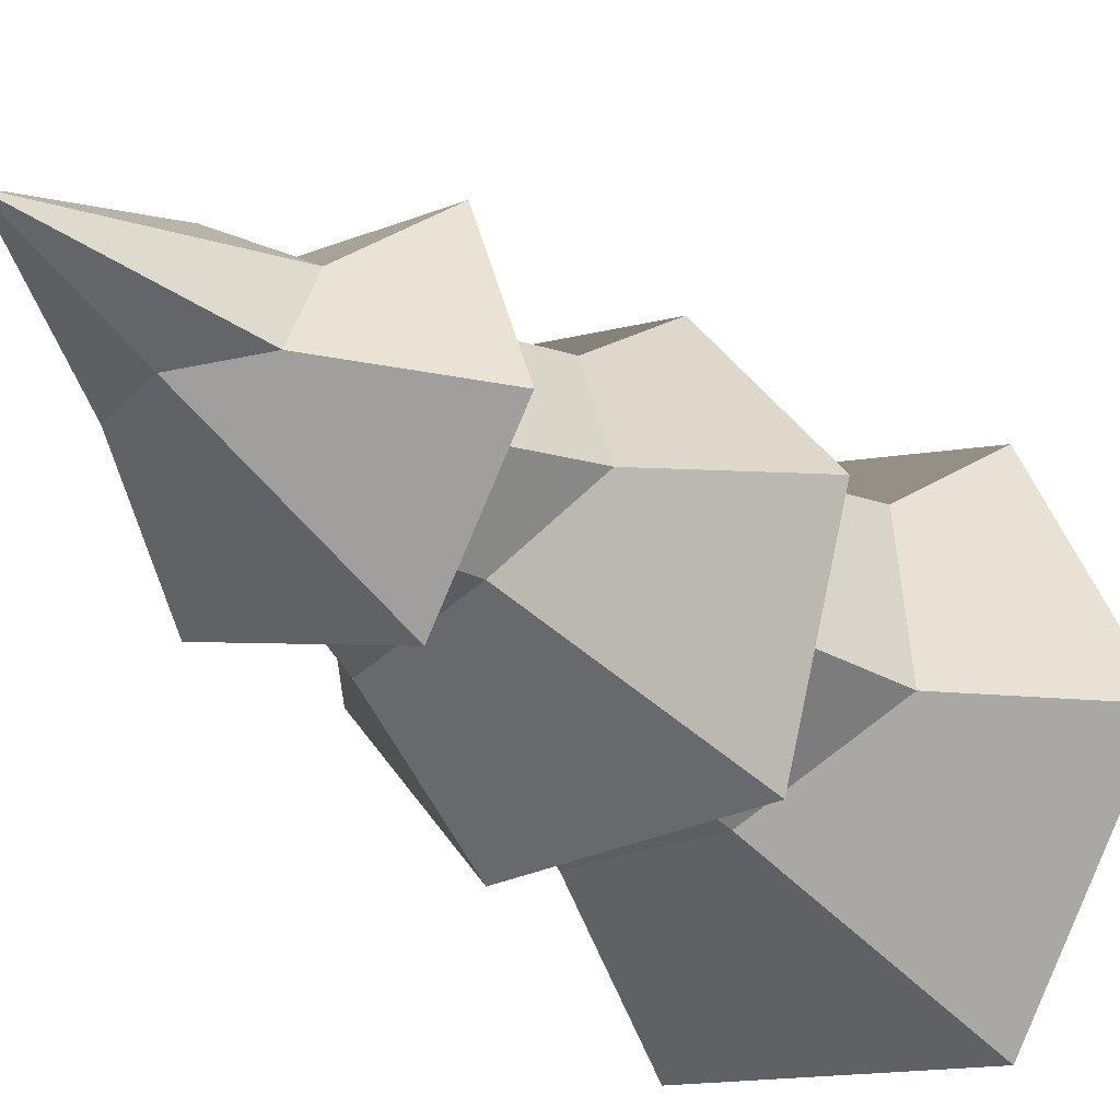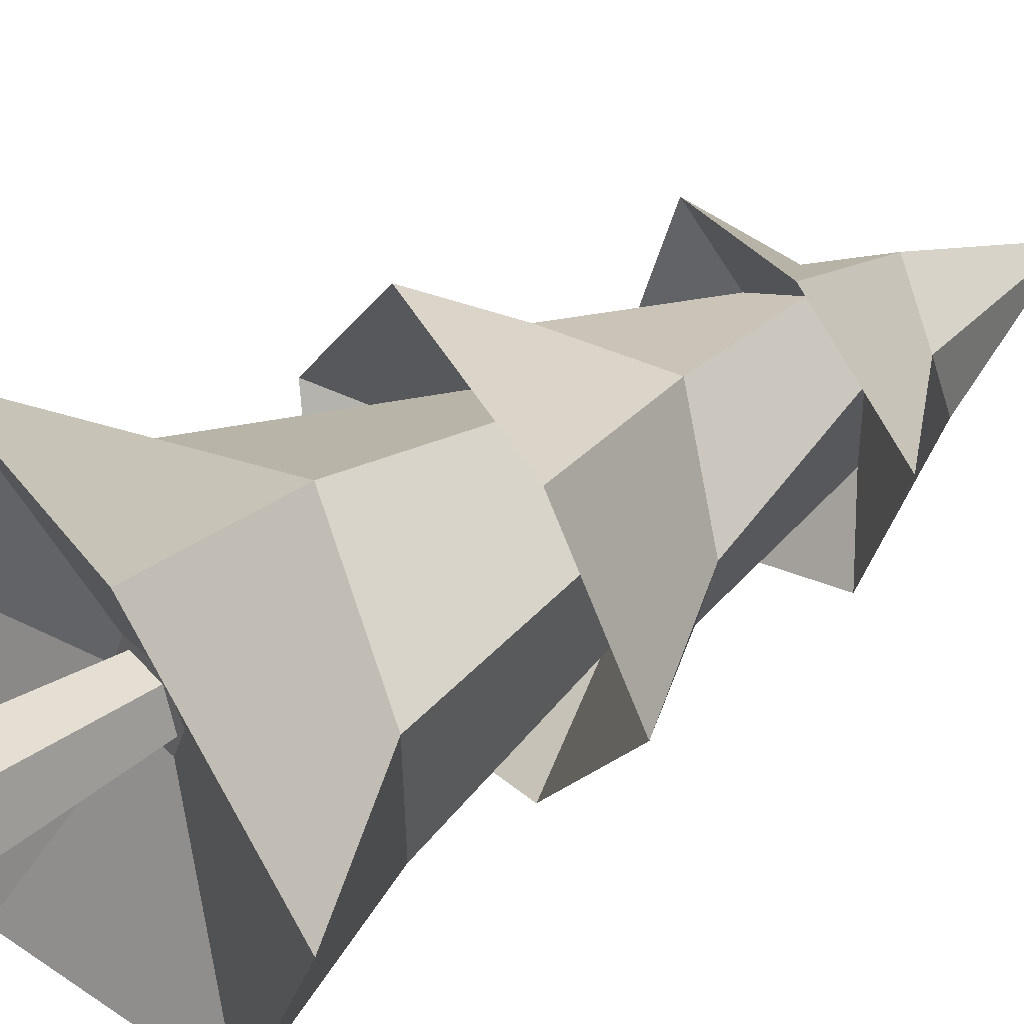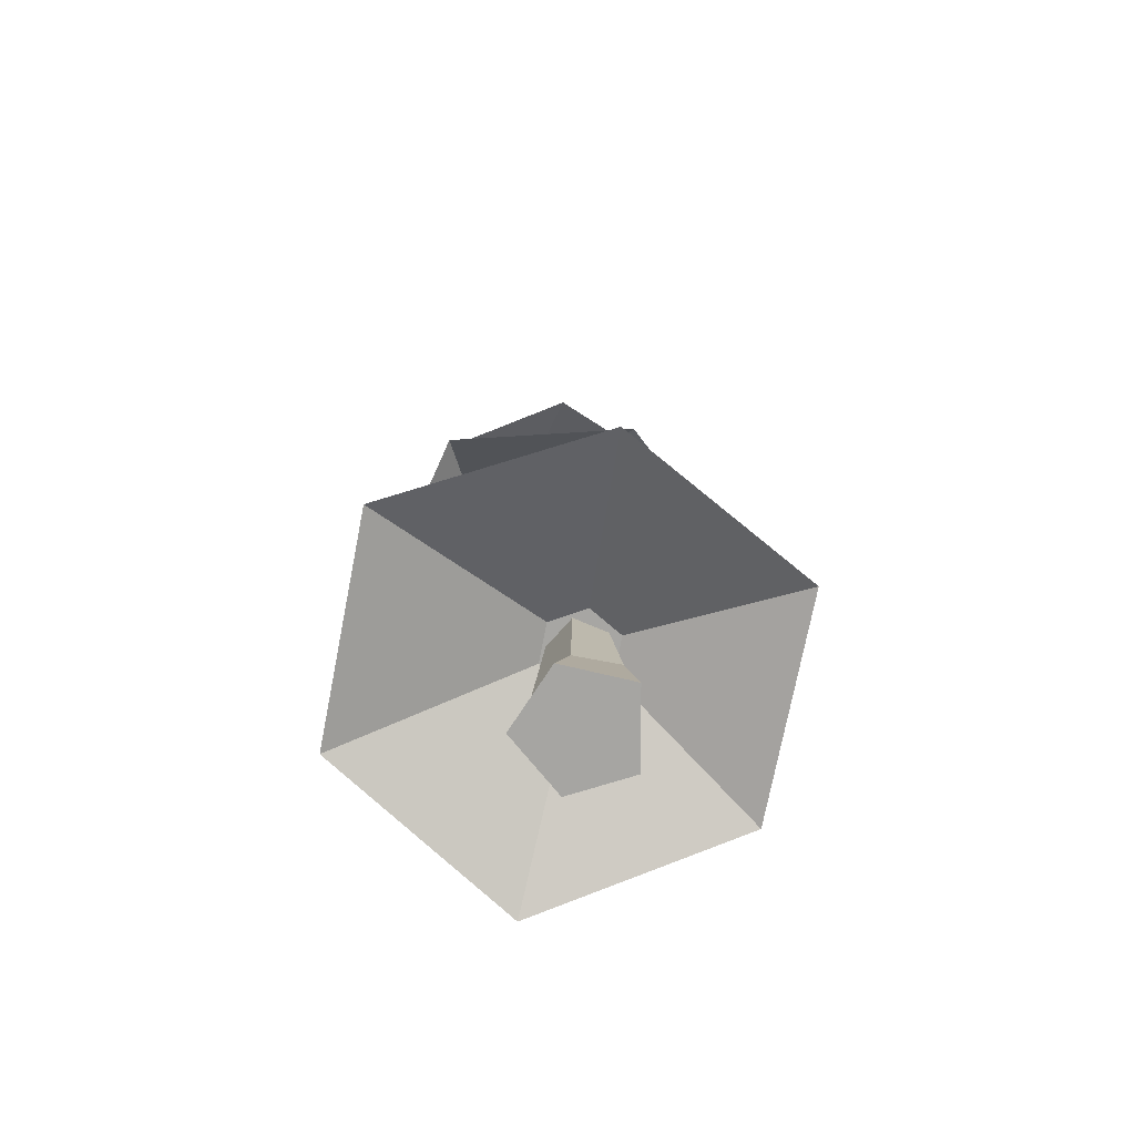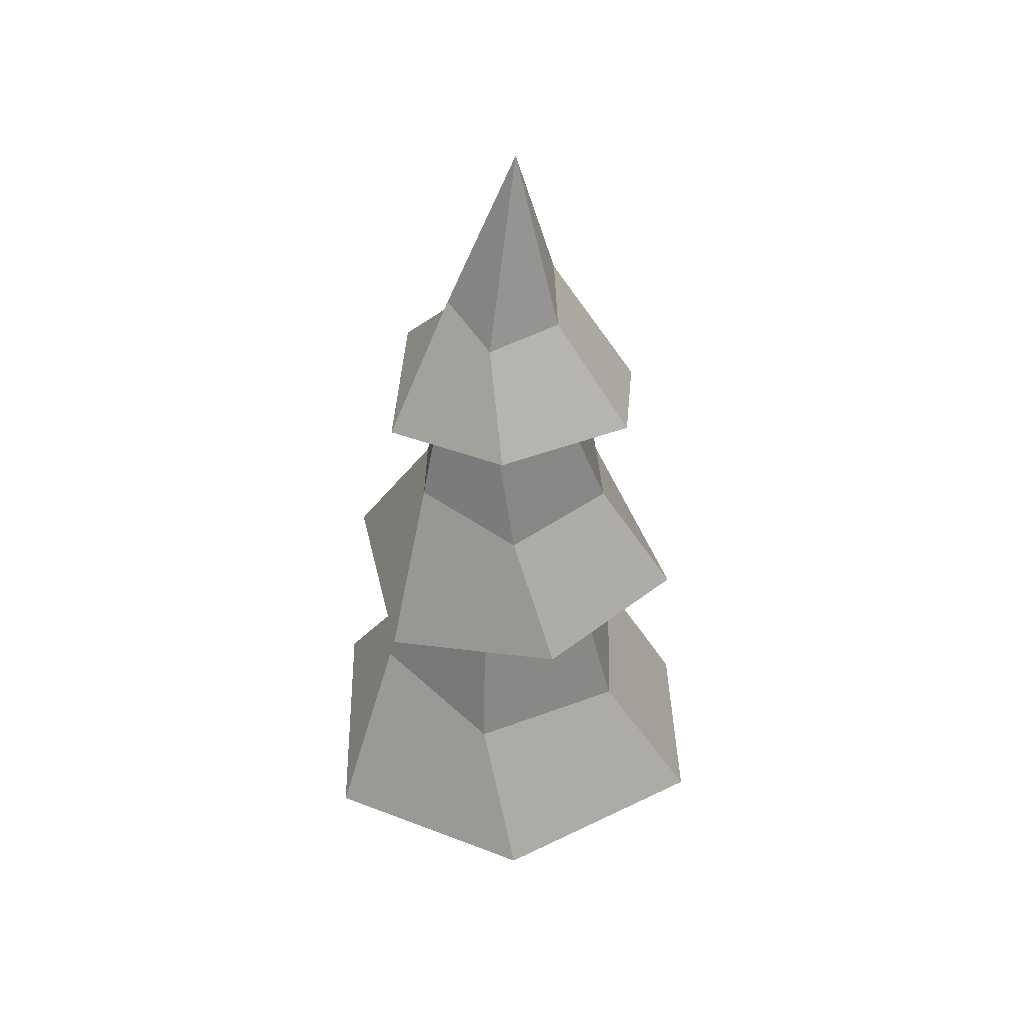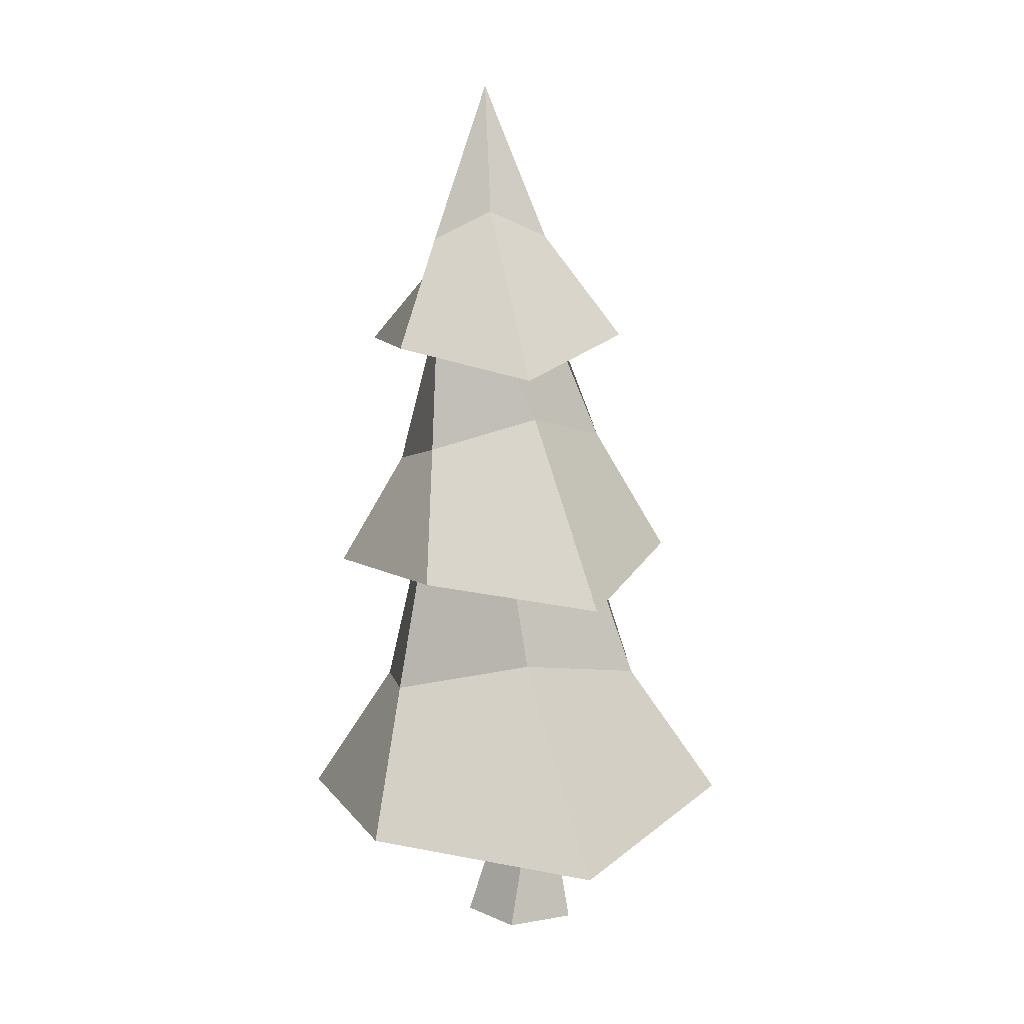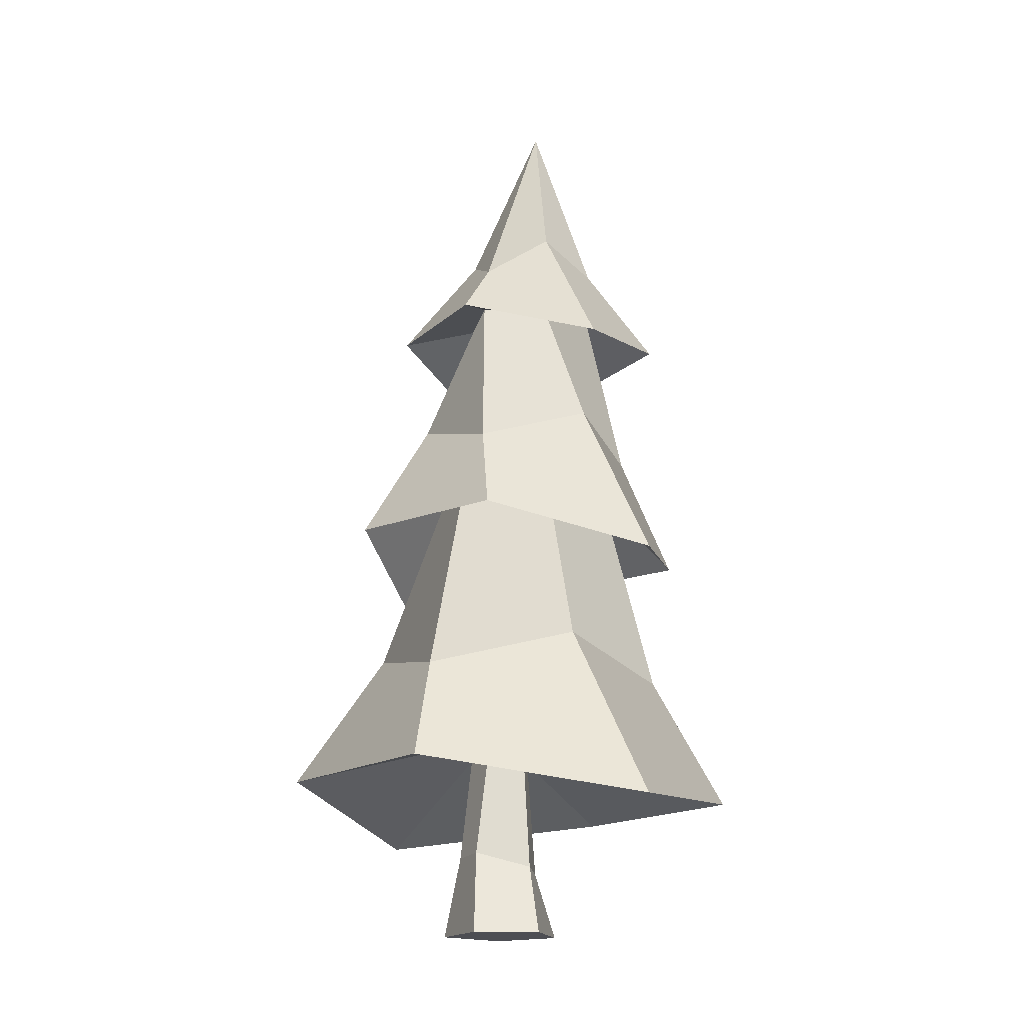
<metadata>
{"format":"obj","ext":"obj","renderer":"f3d","projection":"perspective","resolution":1024,"background":"white","views":[{"elev":-28.7,"azim":-146.6,"up":"+Z"},{"elev":42.1,"azim":50.4,"up":"+Z"},{"elev":-73.5,"azim":-167.5,"up":"+Y"},{"elev":39.8,"azim":83.1,"up":"+Y"},{"elev":10.8,"azim":-177.2,"up":"+Y"},{"elev":-17.5,"azim":-12.0,"up":"+Y"}]}
</metadata>
<code>
o SpruceTree1
v 0.7871 -0.4533 -0.1308
v 0.5256 0.403 -0.1668
v 0.3778 -0.4533 0.6912
v 0.3184 0.4372 0.4187
v 0.01673 2.173 -0.3928
v 0.3889 2.173 -0.1224
v 0.2467 2.173 0.3151
v -0.2133 2.173 0.3151
v -0.3554 2.173 -0.1224
v -0.1269 4.768 -0.2958
v 0.2523 4.768 -0.229
v 0.3059 4.768 0.1522
v -0.04011 4.768 0.321
v -0.3076 4.768 0.04412
v 0.5304 10.11 -0.03451
v 0.4187 10.11 -0.1221
v 0.4815 10.11 0.09876
v 0.3397 10.11 0.09348
v 0.3009 10.11 -0.04305
v 0.4229 8.497 -0.8867
v 0.5389 11.63 -2e-06
v 1.19 8.468 -0.4433
v 0.5389 11.63 -2e-06
v 1.19 8.468 0.4433
v 0.5389 11.63 -2e-06
v 0.4229 8.497 0.8867
v 0.5389 11.63 -2e-06
v -0.3445 8.525 0.4433
v 0.5389 11.63 -2e-06
v -0.3445 8.525 -0.4433
v 0.5389 11.63 -2e-06
v 0.3451 6.399 -1
v 1.211 6.367 -0.5
v 1.211 6.367 0.5
v 0.3451 6.399 1
v -0.5203 6.431 0.5
v -0.5203 6.431 -0.5
v -0.1955 2.143 -0.4686
v 0.3125 2.124 -0.4119
v 0.5175 2.116 0.05671
v 0.2144 2.128 0.4686
v -0.2936 2.146 0.4119
v -0.4986 2.154 -0.05671
v -0.1546 7.705 -1.72
v 1.616 8.094 -1.349
v 2.18 8.073 0.3713
v 0.9736 7.814 1.72
v -0.7973 8.183 1.349
v -1.361 8.204 -0.3713
v 1.675 4.629 1.86
v 2.594 4.924 -0.2676
v -1.089 4.568 -1.86
v -2.008 5.094 0.2676
v -0.6259 5.043 2.128
v 1.212 4.975 -2.128
v 1.688 3.279 -1.252
v -0.1246 3.683 -1.52
v -1.58 3.4 -0.6356
v -1.224 3.009 1.252
v 0.5886 3.362 1.888
v 2.044 2.982 0.6356
v 1.774 6.344 0.1687
v -1.061 6.758 -0.1687
v 1.211 6.669 -1.144
v 0.9196 6.694 1.313
v -0.2065 7.071 -0.9452
v -0.498 6.339 1.144
v 0.4346 9.913 -0.5168
v 1.214 9.531 -0.466
v 1.241 9.193 0.4184
v 0.4883 9.512 0.8844
v -0.2911 9.136 0.466
v -0.318 9.567 -0.4184
v -1.028 1.036 -2.722
v 1.923 1.424 -2.392
v 3.113 1.379 0.3294
v 1.353 1.113 2.722
v -1.598 1.554 2.392
v -2.788 1.598 -0.3294
v -0.4009 0.62 0.3229
v -0.4821 -0.4587 0.6161
v 0.1318 -0.4533 -0.7742
v 0.006283 0.3574 -0.5505
v -0.5134 0.601 -0.2381
v -0.6987 -0.4502 -0.3701
f 68 21 23 69
f 69 23 25 70
f 70 25 27 71
f 71 27 29 72
f 23 21 31 29 27 25
f 72 29 31 73
f 73 31 21 68
f 51 50 35 34
f 57 56 75 74
f 53 52 32 37
f 50 54 36 35
f 55 51 34 33
f 54 53 37 36
f 52 55 33 32
f 58 57 74 79
f 60 59 78 77
f 56 61 76 75
f 59 58 79 78
f 61 60 77 76
f 38 39 40 41 42 43
f 30 49 44 20
f 28 48 49 30
f 26 47 48 28
f 24 46 47 26
f 22 45 46 24
f 20 44 45 22
f 66 64 55 52
f 67 63 53 54
f 64 62 51 55
f 65 67 54 50
f 63 66 52 53
f 62 65 50 51
f 34 35 60 61
f 36 37 58 59
f 33 34 61 56
f 35 36 59 60
f 37 32 57 58
f 32 33 56 57
f 24 26 65 62
f 30 20 66 63
f 26 28 67 65
f 22 24 62 64
f 28 30 63 67
f 20 22 64 66
f 49 73 68 44
f 48 72 73 49
f 47 71 72 48
f 46 70 71 47
f 45 69 70 46
f 44 68 69 45
f 39 38 74 75
f 40 39 75 76
f 41 40 76 77
f 42 41 77 78
f 43 42 78 79
f 38 43 79 74
f 82 83 2 1
f 3 4 80 81
f 80 4 7 8
f 82 1 3 81 85
f 5 9 14 10
f 84 80 8 9
f 4 2 6 7
f 83 84 9 5
f 2 83 5 6
f 14 13 18 19
f 8 7 12 13
f 6 5 10 11
f 9 8 13 14
f 7 6 11 12
f 15 16 19 18 17
f 12 11 15 17
f 10 14 19 16
f 13 12 17 18
f 11 10 16 15
f 1 2 4 3
f 80 84 85 81
f 83 82 85 84

</code>
